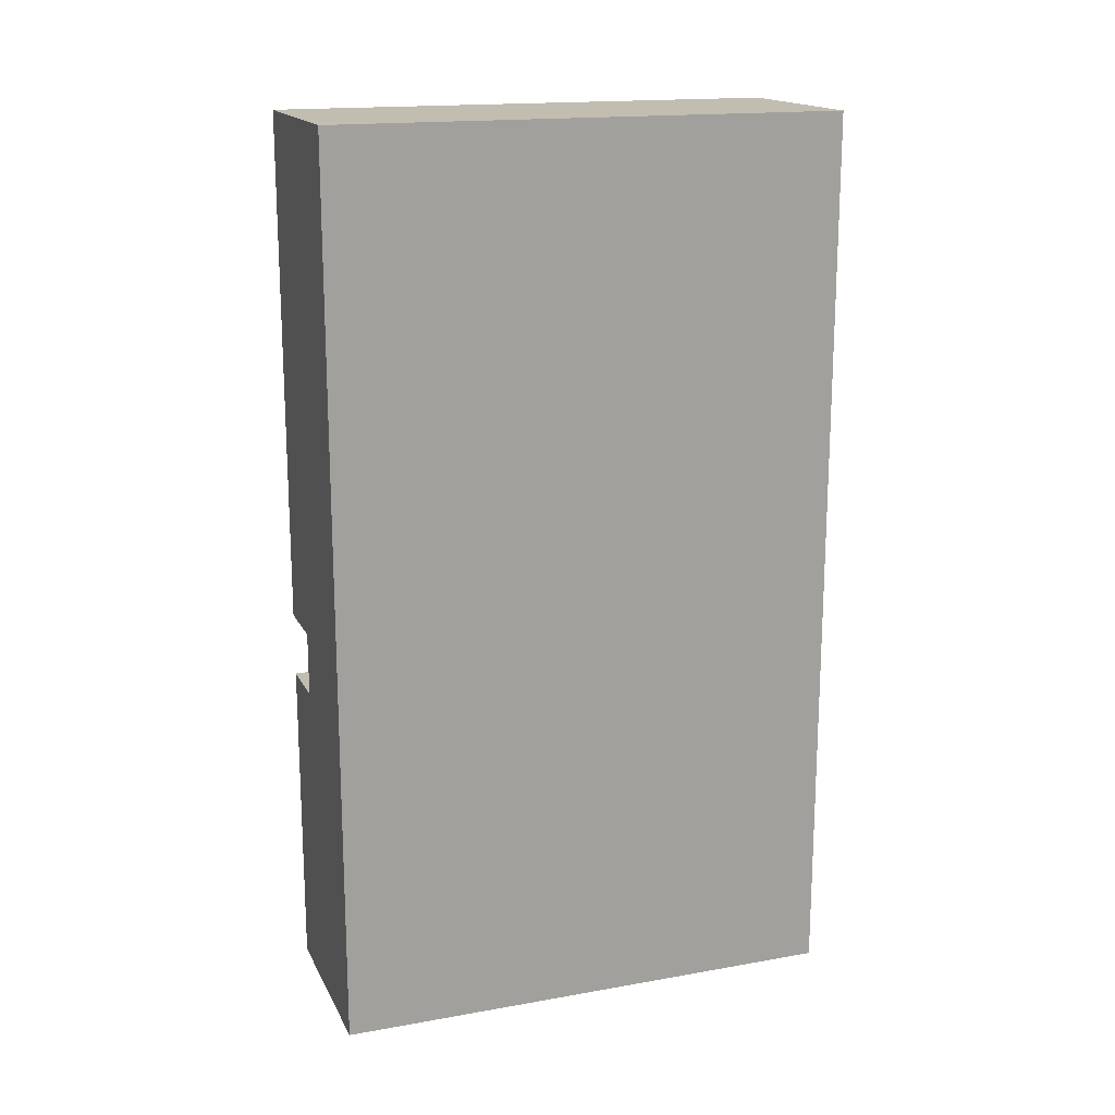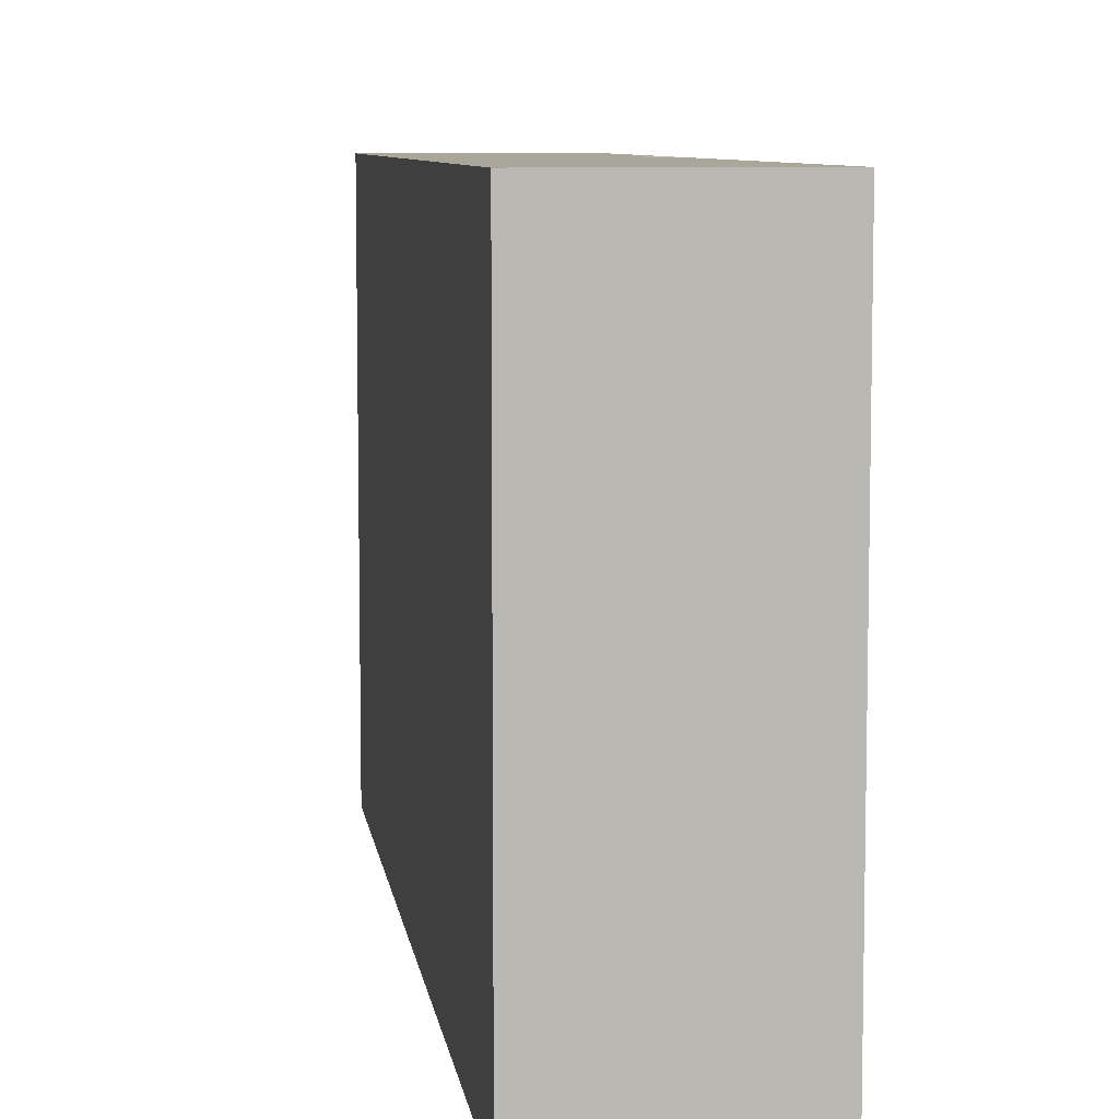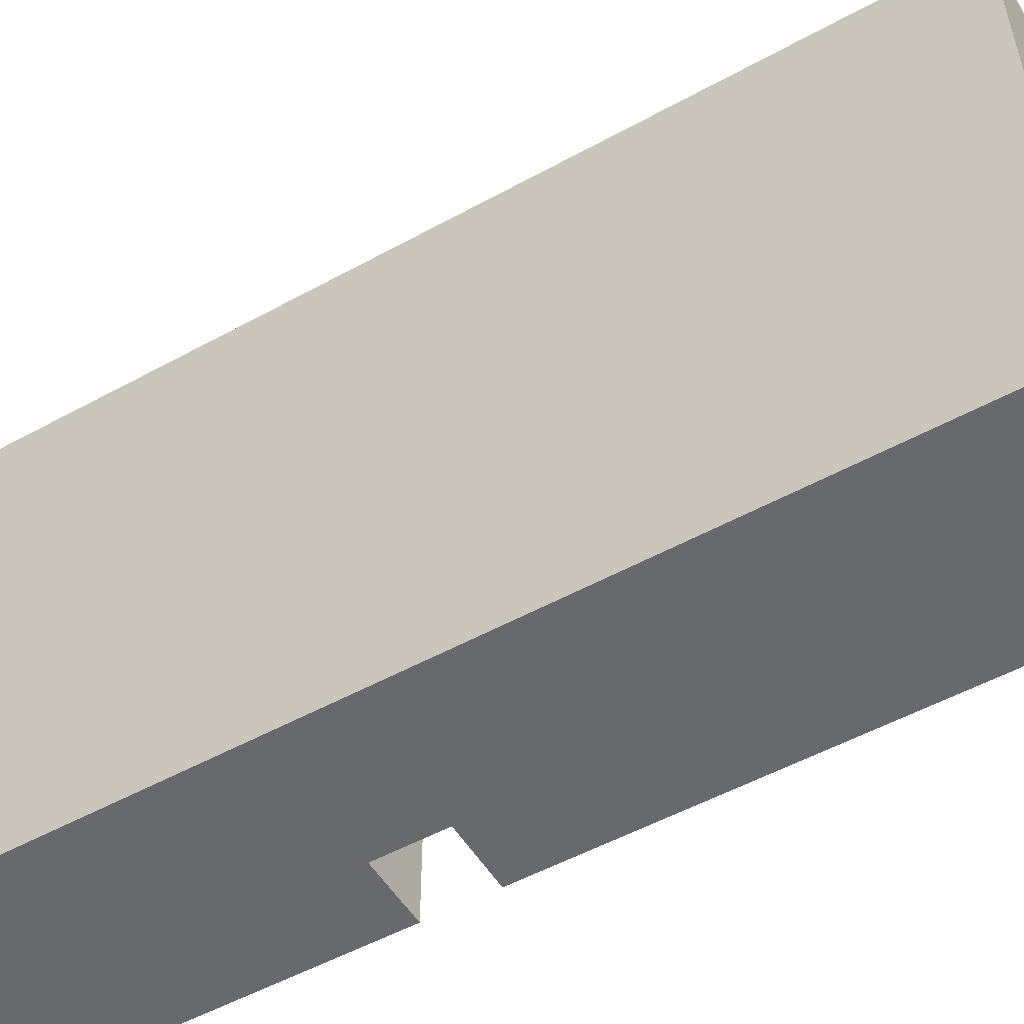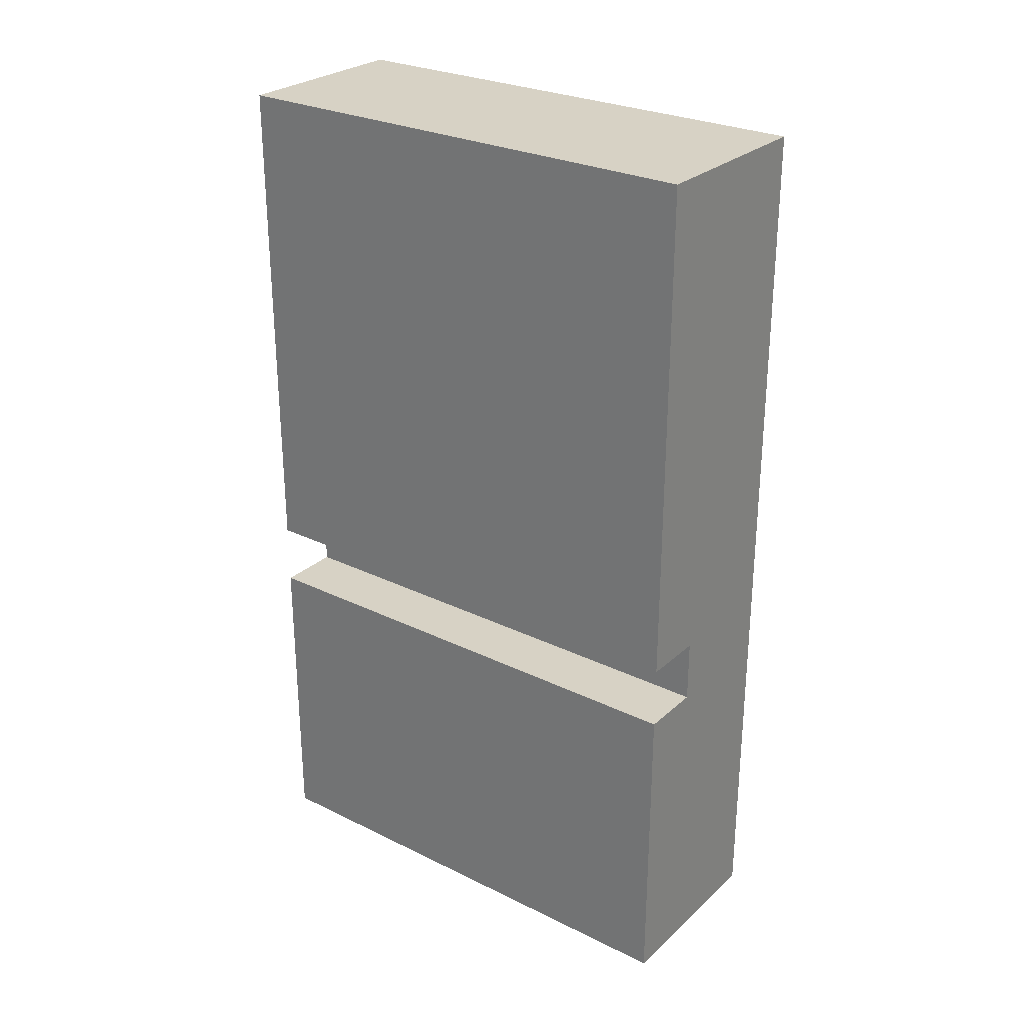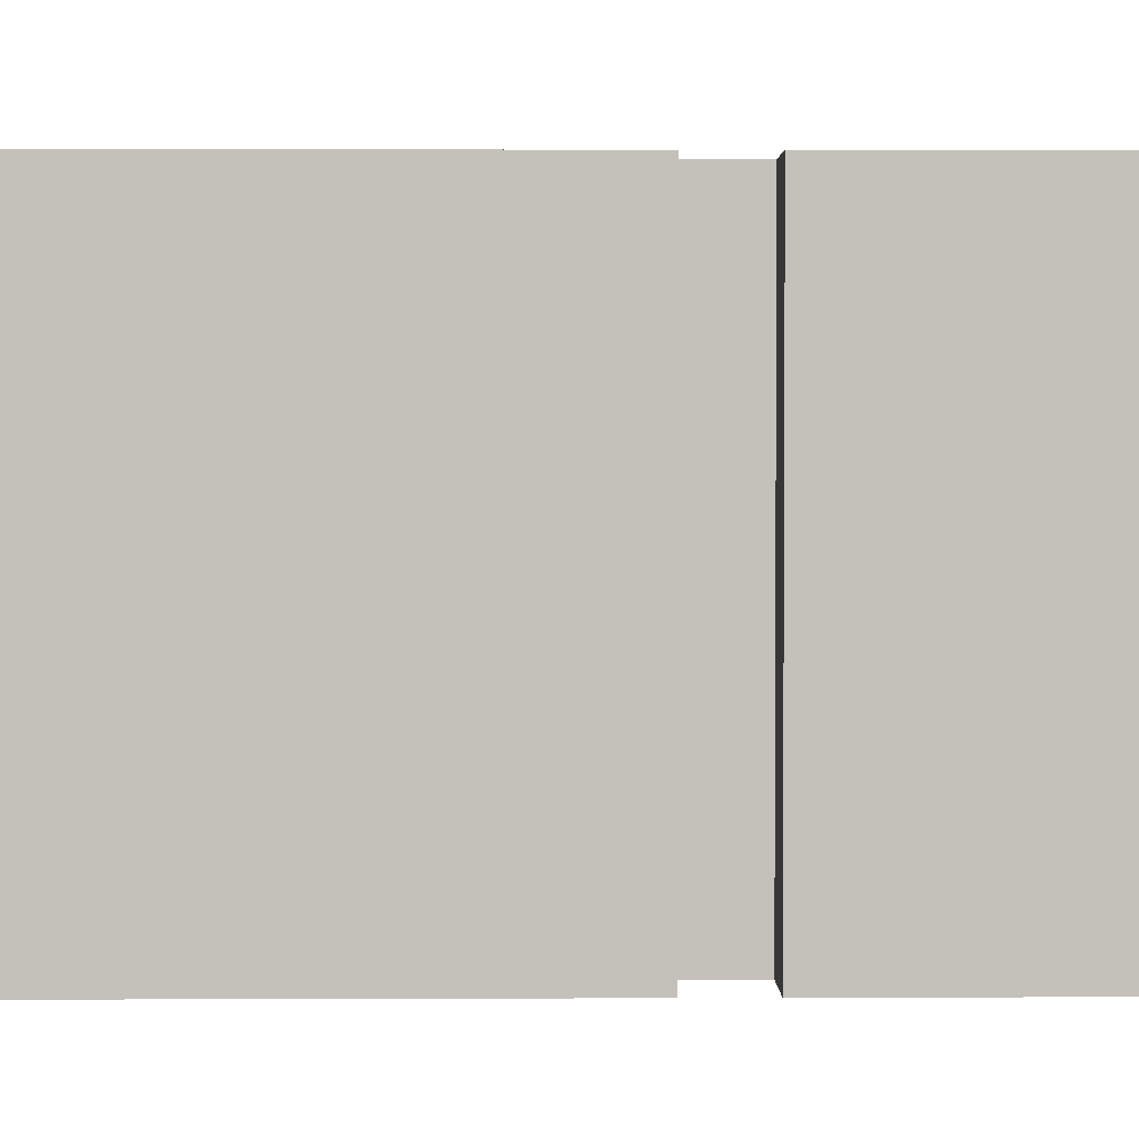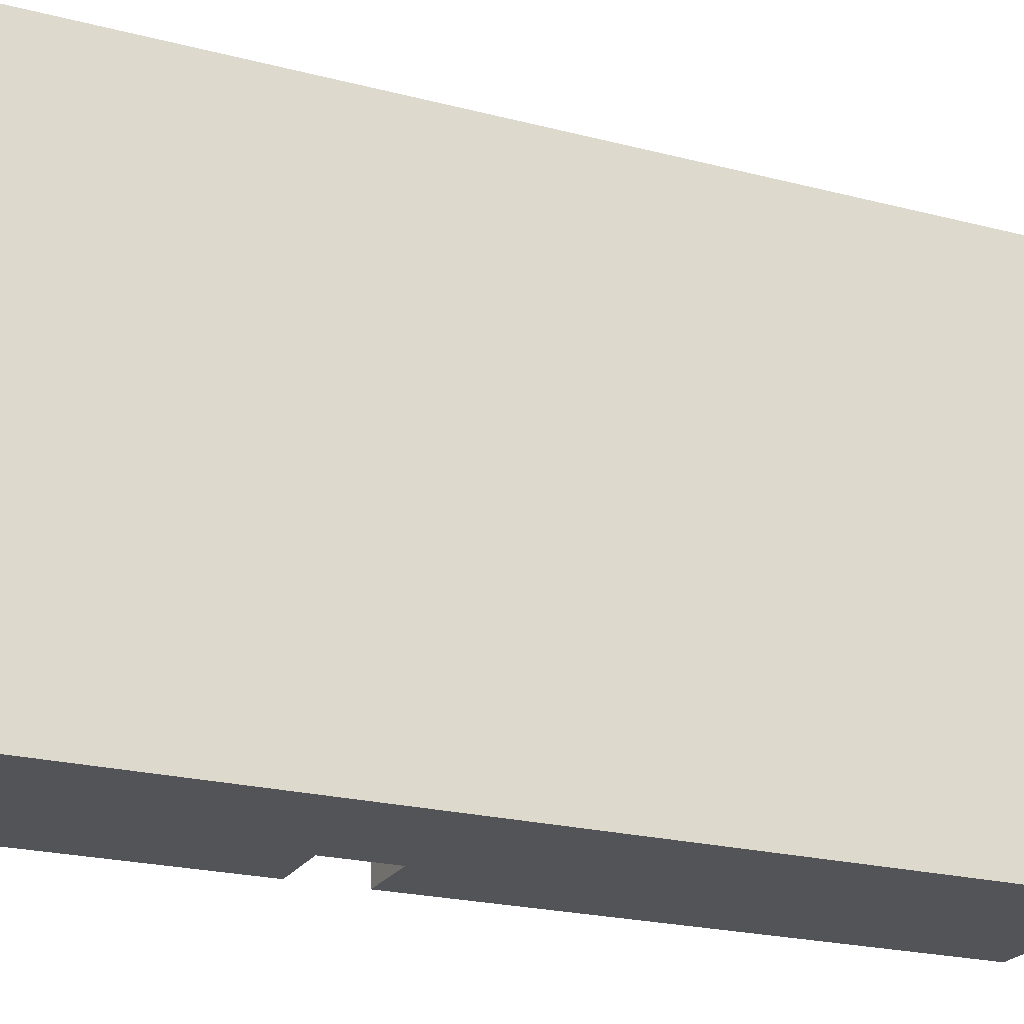
<metadata>
{"format":"obj","ext":"obj","renderer":"f3d","projection":"perspective","resolution":1024,"background":"white","views":[{"elev":16.9,"azim":70.4,"up":"+Y"},{"elev":7.8,"azim":172.1,"up":"+Z"},{"elev":-52.7,"azim":120.6,"up":"+Z"},{"elev":27.5,"azim":-53.1,"up":"+Y"},{"elev":2.5,"azim":-90.8,"up":"+Z"},{"elev":-22.8,"azim":66.2,"up":"+Z"}]}
</metadata>
<code>
o
v -0.1 0 0.4
v -0.1 0 0.3
v -0.1 0 -0.3
v -0.1 0 -0.4
v -0.1 0.4 0.3
v -0.1 0.4 -0.3
v -0.1 0.5 0.4
v -0.1 0.5 -0.4
v -0.1 0.6 0.4
v -0.1 0.6 0.3
v -0.1 0.6 -0.3
v -0.1 0.6 -0.4
v -0.1 1.3 0.4
v -0.1 1.3 0.3
v -0.1 1.3 -0.3
v -0.1 1.3 -0.4
v -0.1 1.4 0.4
v -0.1 1.4 -0.4
v 0 0.5 0.4
v 0 0.5 -0.4
v 0 0.6 0.4
v 0 0.6 0.3
v 0 0.6 -0.3
v 0 0.6 -0.4
v 0.2 0 0.4
v 0.2 0 0.3
v 0.2 0 -0.3
v 0.2 0 -0.4
v 0.2 0.5 0.4
v 0.2 0.5 0.3
v 0.2 0.5 -0.3
v 0.2 0.5 -0.4
v 0.2 0.6 0.4
v 0.2 0.6 0.3
v 0.2 0.6 -0.3
v 0.2 0.6 -0.4
v 0.2 0.9 0.1
v 0.2 0.9 -0.1
v 0.2 1 0.2
v 0.2 1 0.1
v 0.2 1 -0.1
v 0.2 1 -0.2
v 0.2 1.2 0.2
v 0.2 1.2 -0.2
v 0.2 1.3 0.4
v 0.2 1.3 0.3
v 0.2 1.3 -0.3
v 0.2 1.3 -0.4
v 0.2 1.4 0.4
v 0.2 1.4 -0.4
v -0.1 0 0.4
v -0.1 0.5 0.4
v -0.1 0.6 0.4
v -0.1 1.3 0.4
v -0.1 1.4 0.4
v 0 0 0.4
v 0 0.1 0.4
v 0 0.5 0.4
v 0 0.6 0.4
v 0.1 0 0.4
v 0.1 0.1 0.4
v 0.2 0 0.4
v 0.2 0.5 0.4
v 0.2 0.6 0.4
v 0.2 1.3 0.4
v 0.2 1.4 0.4
v -0.1 0 -0.4
v -0.1 0.5 -0.4
v -0.1 0.6 -0.4
v -0.1 1.3 -0.4
v -0.1 1.4 -0.4
v 0 0 -0.4
v 0 0.1 -0.4
v 0 0.5 -0.4
v 0 0.6 -0.4
v 0.1 0 -0.4
v 0.1 0.1 -0.4
v 0.2 0 -0.4
v 0.2 0.5 -0.4
v 0.2 0.6 -0.4
v 0.2 1.3 -0.4
v 0.2 1.4 -0.4
v -0.1 0 0.4
v 0 0 0.4
v 0.1 0 0.4
v 0.2 0 0.4
v -0.1 0 0.3
v 0 0 0.3
v 0.1 0 0.3
v 0.2 0 0.3
v -0.1 0 -0.3
v 0 0 -0.3
v 0.1 0 -0.3
v 0.2 0 -0.3
v -0.1 0 -0.4
v 0 0 -0.4
v 0.1 0 -0.4
v 0.2 0 -0.4
v -0.1 0.6 0.4
v 0 0.6 0.4
v -0.1 0.6 0.3
v 0 0.6 0.3
v -0.1 0.6 -0.3
v 0 0.6 -0.3
v -0.1 0.6 -0.4
v 0 0.6 -0.4
v -0.1 0.5 0.4
v 0 0.5 0.4
v -0.1 0.5 -0.4
v 0 0.5 -0.4
v -0.1 1.4 0.4
v 0.2 1.4 0.4
v -0.1 1.4 -0.4
v 0.2 1.4 -0.4
f 5 2 1
f 5 3 2
f 6 4 3
f 6 3 5
f 7 5 1
f 7 6 5
f 8 4 6
f 8 6 7
f 13 10 9
f 14 11 10
f 14 10 13
f 15 12 11
f 15 11 14
f 16 12 15
f 17 14 13
f 17 15 14
f 17 16 15
f 18 16 17
f 21 20 19
f 22 20 21
f 23 20 22
f 24 20 23
f 25 26 29
f 26 27 30
f 29 26 30
f 27 28 31
f 30 27 31
f 31 28 32
f 29 30 33
f 30 31 33
f 31 32 33
f 33 32 34
f 34 32 35
f 35 32 36
f 34 35 37
f 37 35 38
f 34 37 39
f 37 38 40
f 39 37 40
f 38 35 41
f 40 38 41
f 41 35 42
f 39 40 43
f 34 39 43
f 41 42 43
f 40 41 43
f 42 35 44
f 43 42 44
f 33 34 45
f 34 43 46
f 45 34 46
f 43 44 46
f 44 35 47
f 46 44 47
f 35 36 47
f 47 36 48
f 45 46 49
f 46 47 49
f 47 48 49
f 49 48 50
f 56 52 51
f 57 52 56
f 58 52 57
f 59 54 53
f 60 57 56
f 61 58 57
f 61 57 60
f 62 61 60
f 63 59 58
f 63 61 62
f 63 58 61
f 64 54 59
f 64 59 63
f 65 55 54
f 65 54 64
f 66 55 65
f 67 68 72
f 72 68 73
f 73 68 74
f 69 70 75
f 72 73 76
f 73 74 77
f 76 73 77
f 76 77 78
f 74 75 79
f 78 77 79
f 77 74 79
f 75 70 80
f 79 75 80
f 70 71 81
f 80 70 81
f 81 71 82
f 87 84 83
f 88 85 84
f 88 84 87
f 89 86 85
f 89 85 88
f 90 86 89
f 91 88 87
f 91 89 88
f 91 90 89
f 92 90 91
f 93 90 92
f 94 90 93
f 95 92 91
f 96 93 92
f 96 92 95
f 97 94 93
f 97 93 96
f 98 94 97
f 101 100 99
f 102 100 101
f 103 102 101
f 104 102 103
f 105 104 103
f 106 104 105
f 107 108 109
f 109 108 110
f 111 112 113
f 113 112 114

</code>
